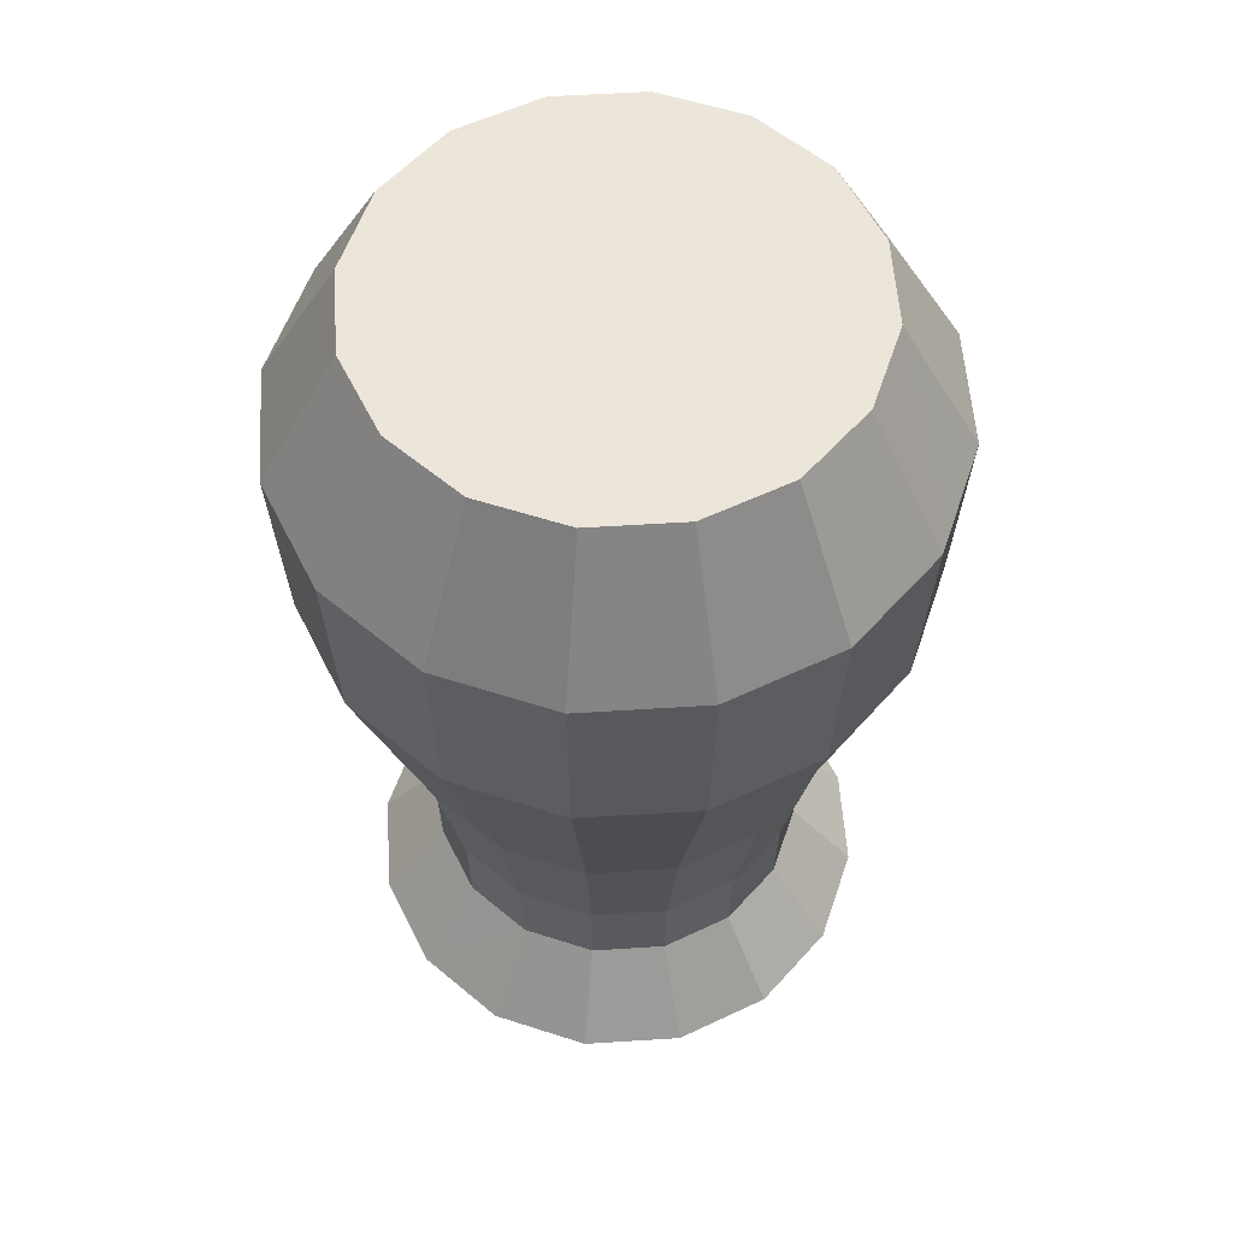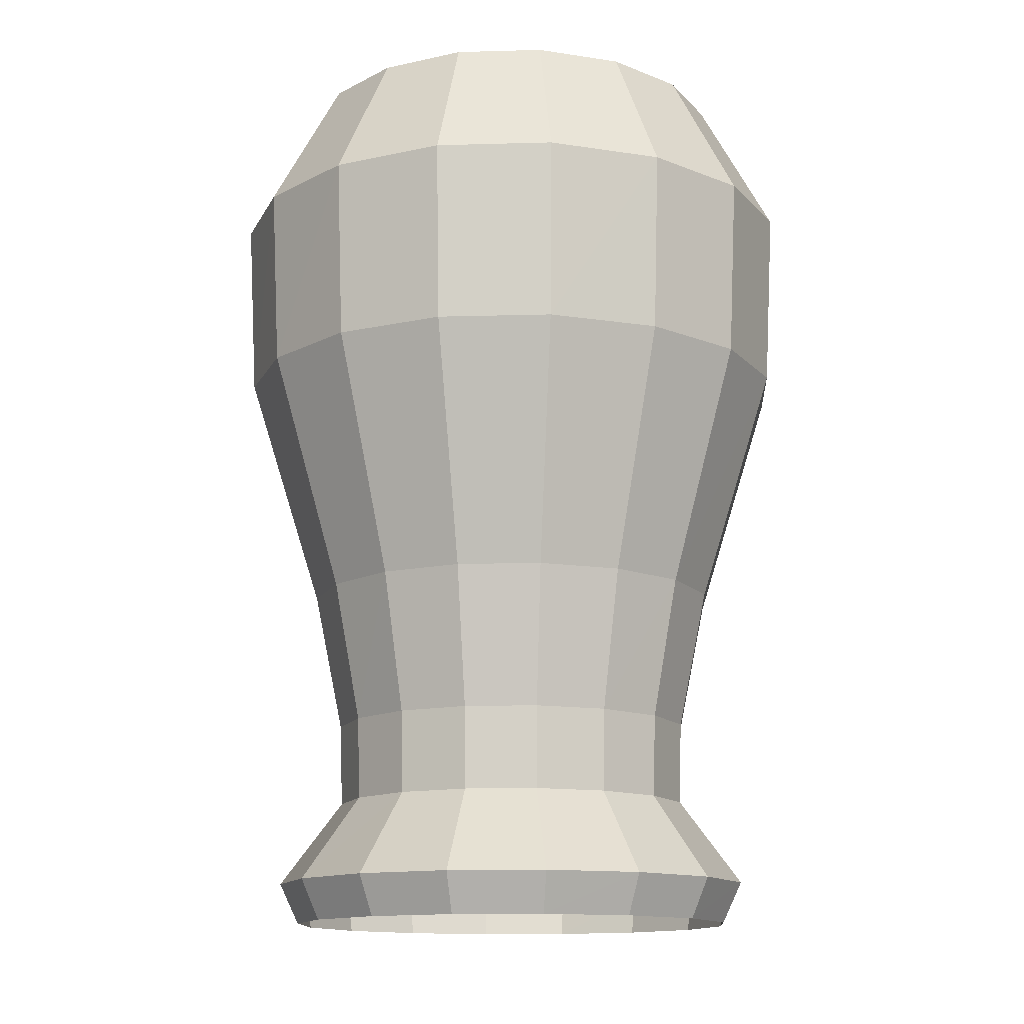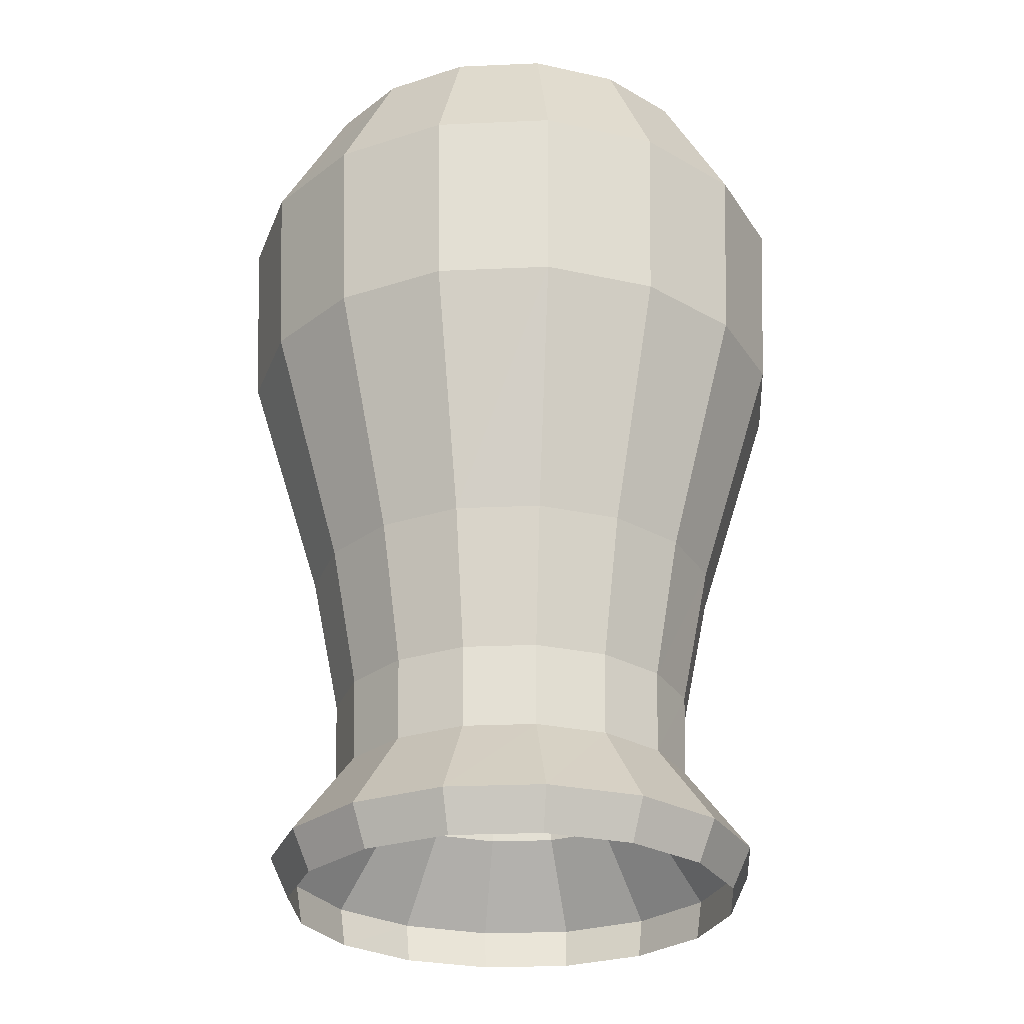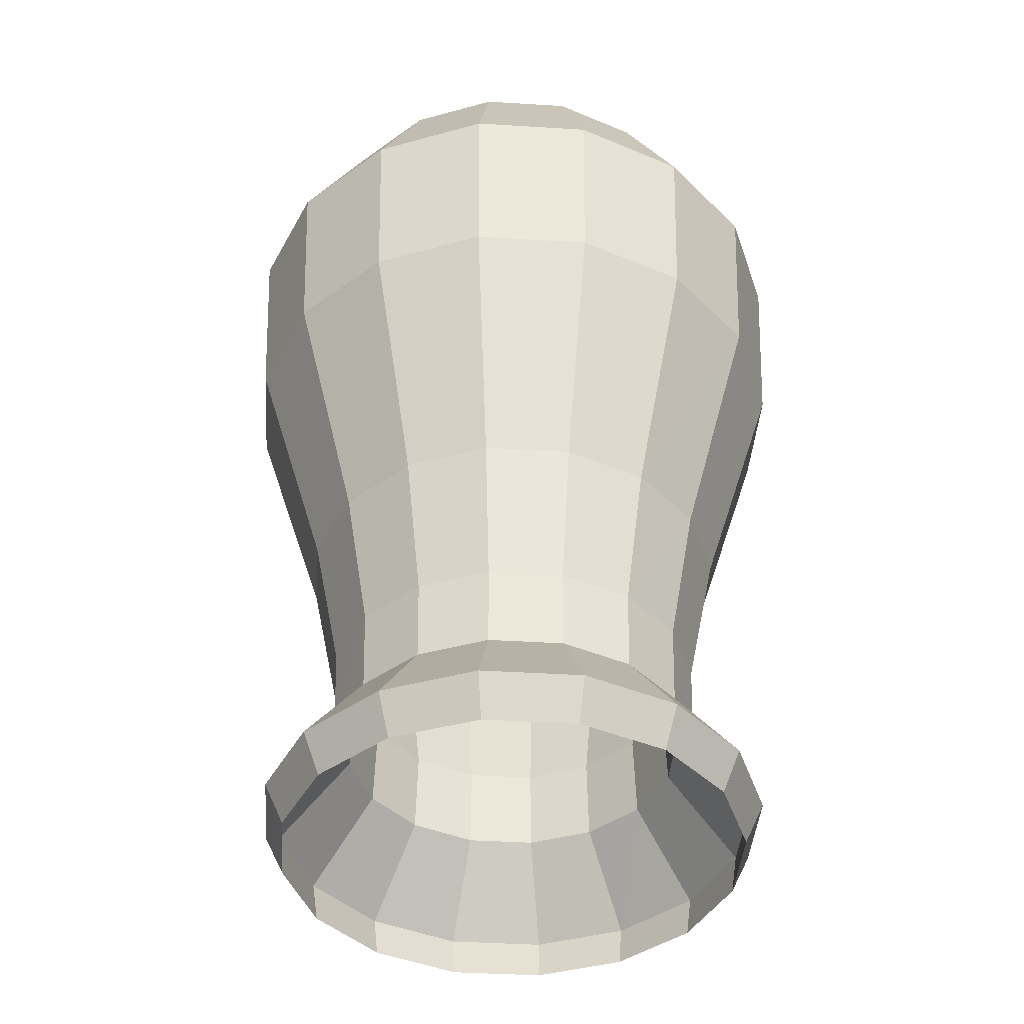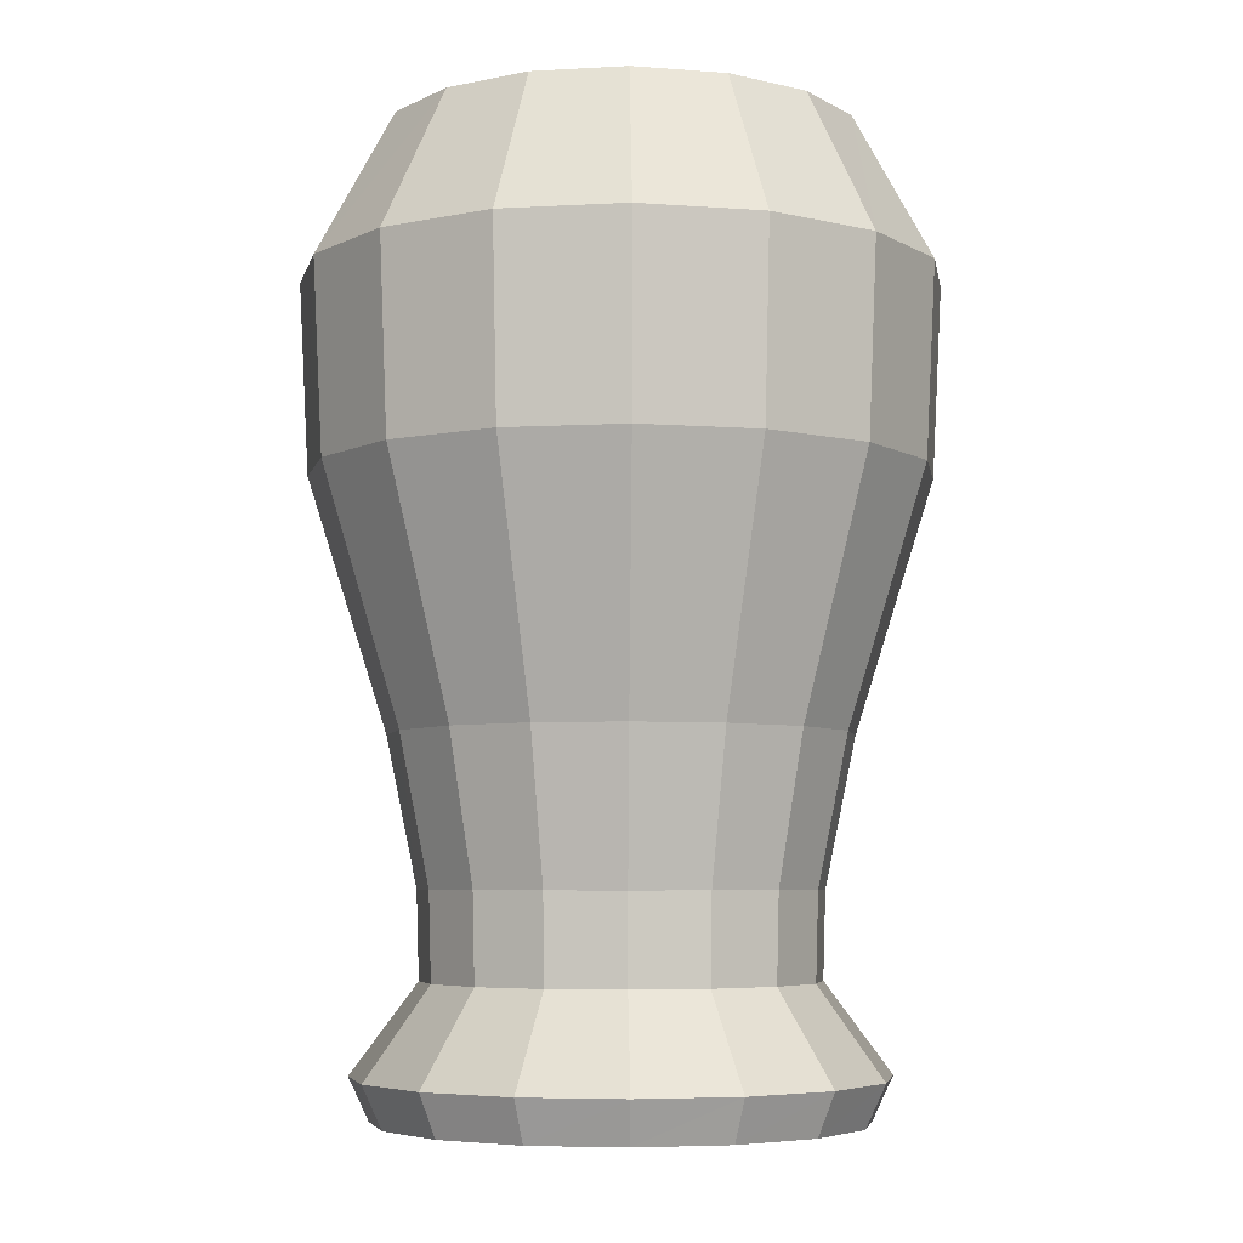
<metadata>
{"format":"obj","ext":"obj","renderer":"f3d","projection":"perspective","resolution":1024,"background":"white","views":[{"elev":56.6,"azim":176.7,"up":"+Z"},{"elev":-13.7,"azim":161.6,"up":"+Z"},{"elev":-27.7,"azim":-108.1,"up":"+Z"},{"elev":-42.0,"azim":18.8,"up":"+Z"},{"elev":-5.6,"azim":-169.9,"up":"+Z"}]}
</metadata>
<code>
o m534
v 0.2204 0.04603 -0.1801
v 0.1911 0.03987 -0.327
v 0.1885 0.03931 -0.4137
v 0.2532 0.05285 -0.5028
v 0.2336 0.04874 -0.5453
v 0.2404 0.05014 -0.5028
v 0.1714 0.03576 -0.4137
v 0.1688 0.0352 -0.327
v 0.1927 0.04024 -0.1801
v 0.2622 0.05472 0.06963
v 0.2786 0.05817 0.2594
v 0.2175 0.04538 0.4047
v 2.8e-05 -3e-06 0.4047
v 0.229 0.04781 0.4047
v 0.3063 0.06396 0.2594
v 0.297 0.062 0.06963
v 0.2212 -0.04184 -0.1801
v 0.1918 -0.03623 -0.327
v 0.1891 -0.03577 -0.4137
v 0.2541 -0.04809 -0.5028
v 0.2344 -0.04436 -0.5453
v 0.2413 -0.04566 -0.5028
v 0.172 -0.0325 -0.4137
v 0.1693 -0.03203 -0.327
v 0.1934 -0.0366 -0.1801
v 0.2633 -0.04977 0.06963
v 0.2796 -0.05285 0.2594
v 0.2182 -0.04127 0.4047
v 0.2298 -0.04342 0.4047
v 0.3074 -0.05818 0.2594
v 0.2981 -0.0564 0.06963
v 0.1885 -0.1234 -0.1801
v 0.1632 -0.1069 -0.327
v 0.161 -0.1054 -0.4137
v 0.2163 -0.1417 -0.5028
v 0.1996 -0.1306 -0.5453
v 0.2055 -0.1346 -0.5028
v 0.1464 -0.0959 -0.4137
v 0.1442 -0.09441 -0.327
v 0.1647 -0.1079 -0.1801
v 0.2241 -0.1468 0.06963
v 0.238 -0.1558 0.2594
v 0.1858 -0.1217 0.4047
v 0.1957 -0.1281 0.4047
v 0.2618 -0.1713 0.2594
v 0.2538 -0.1661 0.06963
v 0.1269 -0.1861 -0.1801
v 0.1099 -0.1613 -0.327
v 0.1084 -0.159 -0.4137
v 0.1456 -0.2136 -0.5028
v 0.1344 -0.197 -0.5453
v 0.1384 -0.2029 -0.5028
v 0.09854 -0.1446 -0.4137
v 0.09714 -0.1424 -0.327
v 0.1109 -0.1627 -0.1801
v 0.1509 -0.2214 0.06963
v 0.1604 -0.235 0.2594
v 0.1252 -0.1836 0.4047
v 0.1317 -0.1932 0.4047
v 0.1762 -0.2585 0.2594
v 0.1709 -0.2506 0.06963
v 0.04597 -0.2205 -0.1801
v 0.0399 -0.191 -0.327
v 0.03934 -0.1884 -0.4137
v 0.05278 -0.2531 -0.5028
v 0.04877 -0.2334 -0.5453
v 0.05017 -0.2404 -0.5028
v 0.03579 -0.1713 -0.4137
v 0.03523 -0.1687 -0.327
v 0.04027 -0.1927 -0.1801
v 0.05475 -0.2623 0.06963
v 0.0581 -0.2785 0.2594
v 0.04532 -0.2175 0.4047
v 0.04774 -0.229 0.4047
v 0.0639 -0.3063 0.2594
v 0.06193 -0.2969 0.06963
v -0.0419 -0.2213 -0.1801
v -0.0362 -0.1918 -0.327
v -0.03583 -0.1891 -0.4137
v -0.04806 -0.2541 -0.5028
v -0.04423 -0.2343 -0.5453
v -0.04563 -0.2413 -0.5028
v -0.03256 -0.172 -0.4137
v -0.032 -0.1694 -0.327
v -0.03657 -0.1935 -0.1801
v -0.04983 -0.2632 0.06963
v -0.05292 -0.2796 0.2594
v -0.04134 -0.2183 0.4047
v -0.04349 -0.2298 0.4047
v -0.05815 -0.3074 0.2594
v -0.05637 -0.2981 0.06963
v -0.1234 -0.1884 -0.1801
v -0.107 -0.1633 -0.327
v -0.1054 -0.1611 -0.4137
v -0.1416 -0.2164 -0.5028
v -0.1306 -0.1995 -0.5453
v -0.1345 -0.2055 -0.5028
v -0.09587 -0.1464 -0.4137
v -0.09438 -0.1442 -0.327
v -0.1078 -0.1647 -0.1801
v -0.1468 -0.2241 0.06963
v -0.1558 -0.238 0.2594
v -0.1217 -0.1859 0.4047
v -0.1281 -0.1957 0.4047
v -0.1714 -0.2617 0.2594
v -0.1662 -0.2538 0.06963
v -0.1862 -0.1269 -0.1801
v -0.1612 -0.1099 -0.327
v -0.1591 -0.1084 -0.4137
v -0.2136 -0.1457 -0.5028
v -0.197 -0.1344 -0.5453
v -0.2029 -0.1384 -0.5028
v -0.1446 -0.09861 -0.4137
v -0.1424 -0.09712 -0.327
v -0.1627 -0.1109 -0.1801
v -0.2213 -0.1509 0.06963
v -0.2351 -0.1602 0.2594
v -0.1835 -0.1251 0.4047
v -0.1932 -0.1318 0.4047
v -0.2585 -0.1763 0.2594
v -0.2506 -0.1709 0.06963
v -0.2205 -0.04604 -0.1801
v -0.191 -0.03988 -0.327
v -0.1884 -0.03931 -0.4137
v -0.2531 -0.05285 -0.5028
v -0.2334 -0.04874 -0.5453
v -0.2404 -0.05014 -0.5028
v -0.1713 -0.03577 -0.4137
v -0.1687 -0.03521 -0.327
v -0.1928 -0.04025 -0.1801
v -0.2623 -0.05472 0.06963
v -0.2785 -0.05808 0.2594
v -0.2174 -0.04538 0.4047
v -0.229 -0.04781 0.4047
v -0.3063 -0.06387 0.2594
v -0.297 -0.062 0.06963
v -0.2214 0.04183 -0.1801
v -0.1918 0.03632 -0.327
v -0.1892 0.03576 -0.4137
v -0.254 0.04808 -0.5028
v -0.2343 0.04435 -0.5453
v -0.2413 0.04566 -0.5028
v -0.172 0.03258 -0.4137
v -0.1694 0.03202 -0.327
v -0.1934 0.0366 -0.1801
v -0.2632 0.04977 0.06963
v -0.2795 0.05285 0.2594
v -0.2183 0.04127 0.4047
v -0.2298 0.04351 0.4047
v -0.3074 0.05817 0.2594
v -0.2981 0.0564 0.06963
v -0.1885 0.1233 -0.1801
v -0.1633 0.1069 -0.327
v -0.161 0.1054 -0.4137
v -0.2163 0.1416 -0.5028
v -0.1994 0.1306 -0.5453
v -0.2055 0.1346 -0.5028
v -0.1465 0.09589 -0.4137
v -0.1441 0.0944 -0.327
v -0.1648 0.1078 -0.1801
v -0.2242 0.1468 0.06963
v -0.238 0.1558 0.2594
v -0.1859 0.1217 0.4047
v -0.1957 0.1281 0.4047
v -0.2617 0.1713 0.2594
v -0.2538 0.1662 0.06963
v -0.127 0.1861 -0.1801
v -0.11 0.1613 -0.327
v -0.1084 0.159 -0.4137
v -0.1456 0.2136 -0.5028
v -0.1343 0.197 -0.5453
v -0.1384 0.2029 -0.5028
v -0.09858 0.1446 -0.4137
v -0.09718 0.1424 -0.327
v -0.111 0.1627 -0.1801
v -0.151 0.2214 0.06963
v -0.1603 0.235 0.2594
v -0.1251 0.1836 0.4047
v -0.1318 0.1933 0.4047
v -0.1763 0.2586 0.2594
v -0.1709 0.2506 0.06963
v -0.04601 0.2205 -0.1801
v -0.03984 0.191 -0.327
v -0.03928 0.1884 -0.4137
v -0.05282 0.2531 -0.5028
v -0.04862 0.2334 -0.5453
v -0.05011 0.2404 -0.5028
v -0.03574 0.1713 -0.4137
v -0.03517 0.1687 -0.327
v -0.04022 0.1927 -0.1801
v -0.05469 0.2623 0.06963
v -0.05805 0.2785 0.2594
v -0.04545 0.2175 0.4047
v -0.04787 0.229 0.4047
v -0.06394 0.3063 0.2594
v -0.06197 0.2969 0.06963
v 0.04186 0.2213 -0.1801
v 0.03626 0.1918 -0.327
v 0.03579 0.1892 -0.4137
v 0.04811 0.2541 -0.5028
v 0.04438 0.2344 -0.5453
v 0.04569 0.2413 -0.5028
v 0.03252 0.172 -0.4137
v 0.03206 0.1694 -0.327
v 0.03654 0.1935 -0.1801
v 0.0498 0.2632 0.06963
v 0.05288 0.2796 0.2594
v 0.0413 0.2183 0.4047
v 0.04354 0.2298 0.4047
v 0.0582 0.3074 0.2594
v 0.05643 0.2981 0.06963
v 0.1234 0.1884 -0.1801
v 0.1069 0.1633 -0.327
v 0.1054 0.1611 -0.4137
v 0.1416 0.2163 -0.5028
v 0.1307 0.1995 -0.5453
v 0.1346 0.2055 -0.5028
v 0.09583 0.1464 -0.4137
v 0.09434 0.1442 -0.327
v 0.1078 0.1647 -0.1801
v 0.1467 0.2242 0.06963
v 0.1558 0.238 0.2594
v 0.1217 0.1859 0.4047
v 0.128 0.1957 0.4047
v 0.1714 0.2617 0.2594
v 0.1661 0.2538 0.06963
v 0.1861 0.1269 -0.1801
v 0.1612 0.11 -0.327
v 0.159 0.1084 -0.4137
v 0.2137 0.1457 -0.5028
v 0.1971 0.1344 -0.5453
v 0.2028 0.1384 -0.5028
v 0.1446 0.0986 -0.4137
v 0.1424 0.09711 -0.327
v 0.1627 0.1109 -0.1801
v 0.2213 0.151 0.06963
v 0.2351 0.1603 0.2594
v 0.1836 0.1252 0.4047
v 0.1932 0.1317 0.4047
v 0.2586 0.1763 0.2594
v 0.2506 0.1709 0.06963
f 18 2 1
f 17 18 1
f 19 3 2
f 18 19 2
f 20 4 3
f 19 20 3
f 21 5 4
f 20 21 4
f 22 6 5
f 21 22 5
f 23 7 6
f 22 23 6
f 24 8 7
f 23 24 7
f 25 9 8
f 24 25 8
f 26 10 9
f 25 26 9
f 27 11 10
f 26 27 10
f 28 12 11
f 27 28 11
f 28 13 12
f 29 14 13
f 30 15 14
f 29 30 14
f 31 16 15
f 30 31 15
f 17 1 16
f 31 17 16
f 33 18 17
f 32 33 17
f 34 19 18
f 33 34 18
f 35 20 19
f 34 35 19
f 36 21 20
f 35 36 20
f 37 22 21
f 36 37 21
f 38 23 22
f 37 38 22
f 39 24 23
f 38 39 23
f 40 25 24
f 39 40 24
f 41 26 25
f 40 41 25
f 42 27 26
f 41 42 26
f 43 28 27
f 42 43 27
f 43 13 28
f 44 29 13
f 45 30 29
f 44 45 29
f 46 31 30
f 45 46 30
f 32 17 31
f 46 32 31
f 48 33 32
f 47 48 32
f 49 34 33
f 48 49 33
f 50 35 34
f 49 50 34
f 51 36 35
f 50 51 35
f 52 37 36
f 51 52 36
f 53 38 37
f 52 53 37
f 54 39 38
f 53 54 38
f 55 40 39
f 54 55 39
f 56 41 40
f 55 56 40
f 57 42 41
f 56 57 41
f 58 43 42
f 57 58 42
f 58 13 43
f 59 44 13
f 60 45 44
f 59 60 44
f 61 46 45
f 60 61 45
f 47 32 46
f 61 47 46
f 63 48 47
f 62 63 47
f 64 49 48
f 63 64 48
f 65 50 49
f 64 65 49
f 66 51 50
f 65 66 50
f 67 52 51
f 66 67 51
f 68 53 52
f 67 68 52
f 69 54 53
f 68 69 53
f 70 55 54
f 69 70 54
f 71 56 55
f 70 71 55
f 72 57 56
f 71 72 56
f 73 58 57
f 72 73 57
f 73 13 58
f 74 59 13
f 75 60 59
f 74 75 59
f 76 61 60
f 75 76 60
f 62 47 61
f 76 62 61
f 78 63 62
f 77 78 62
f 79 64 63
f 78 79 63
f 80 65 64
f 79 80 64
f 81 66 65
f 80 81 65
f 82 67 66
f 81 82 66
f 83 68 67
f 82 83 67
f 84 69 68
f 83 84 68
f 85 70 69
f 84 85 69
f 86 71 70
f 85 86 70
f 87 72 71
f 86 87 71
f 88 73 72
f 87 88 72
f 88 13 73
f 89 74 13
f 90 75 74
f 89 90 74
f 91 76 75
f 90 91 75
f 77 62 76
f 91 77 76
f 93 78 77
f 92 93 77
f 94 79 78
f 93 94 78
f 95 80 79
f 94 95 79
f 96 81 80
f 95 96 80
f 97 82 81
f 96 97 81
f 98 83 82
f 97 98 82
f 99 84 83
f 98 99 83
f 100 85 84
f 99 100 84
f 101 86 85
f 100 101 85
f 102 87 86
f 101 102 86
f 103 88 87
f 102 103 87
f 103 13 88
f 104 89 13
f 105 90 89
f 104 105 89
f 106 91 90
f 105 106 90
f 92 77 91
f 106 92 91
f 108 93 92
f 107 108 92
f 109 94 93
f 108 109 93
f 110 95 94
f 109 110 94
f 111 96 95
f 110 111 95
f 112 97 96
f 111 112 96
f 113 98 97
f 112 113 97
f 114 99 98
f 113 114 98
f 115 100 99
f 114 115 99
f 116 101 100
f 115 116 100
f 117 102 101
f 116 117 101
f 118 103 102
f 117 118 102
f 118 13 103
f 119 104 13
f 120 105 104
f 119 120 104
f 121 106 105
f 120 121 105
f 107 92 106
f 121 107 106
f 123 108 107
f 122 123 107
f 124 109 108
f 123 124 108
f 125 110 109
f 124 125 109
f 126 111 110
f 125 126 110
f 127 112 111
f 126 127 111
f 128 113 112
f 127 128 112
f 129 114 113
f 128 129 113
f 130 115 114
f 129 130 114
f 131 116 115
f 130 131 115
f 132 117 116
f 131 132 116
f 133 118 117
f 132 133 117
f 133 13 118
f 134 119 13
f 135 120 119
f 134 135 119
f 136 121 120
f 135 136 120
f 122 107 121
f 136 122 121
f 138 123 122
f 137 138 122
f 139 124 123
f 138 139 123
f 140 125 124
f 139 140 124
f 141 126 125
f 140 141 125
f 142 127 126
f 141 142 126
f 143 128 127
f 142 143 127
f 144 129 128
f 143 144 128
f 145 130 129
f 144 145 129
f 146 131 130
f 145 146 130
f 147 132 131
f 146 147 131
f 148 133 132
f 147 148 132
f 148 13 133
f 149 134 13
f 150 135 134
f 149 150 134
f 151 136 135
f 150 151 135
f 137 122 136
f 151 137 136
f 153 138 137
f 152 153 137
f 154 139 138
f 153 154 138
f 155 140 139
f 154 155 139
f 156 141 140
f 155 156 140
f 157 142 141
f 156 157 141
f 158 143 142
f 157 158 142
f 159 144 143
f 158 159 143
f 160 145 144
f 159 160 144
f 161 146 145
f 160 161 145
f 162 147 146
f 161 162 146
f 163 148 147
f 162 163 147
f 163 13 148
f 164 149 13
f 165 150 149
f 164 165 149
f 166 151 150
f 165 166 150
f 152 137 151
f 166 152 151
f 168 153 152
f 167 168 152
f 169 154 153
f 168 169 153
f 170 155 154
f 169 170 154
f 171 156 155
f 170 171 155
f 172 157 156
f 171 172 156
f 173 158 157
f 172 173 157
f 174 159 158
f 173 174 158
f 175 160 159
f 174 175 159
f 176 161 160
f 175 176 160
f 177 162 161
f 176 177 161
f 178 163 162
f 177 178 162
f 178 13 163
f 179 164 13
f 180 165 164
f 179 180 164
f 181 166 165
f 180 181 165
f 167 152 166
f 181 167 166
f 183 168 167
f 182 183 167
f 184 169 168
f 183 184 168
f 185 170 169
f 184 185 169
f 186 171 170
f 185 186 170
f 187 172 171
f 186 187 171
f 188 173 172
f 187 188 172
f 189 174 173
f 188 189 173
f 190 175 174
f 189 190 174
f 191 176 175
f 190 191 175
f 192 177 176
f 191 192 176
f 193 178 177
f 192 193 177
f 193 13 178
f 194 179 13
f 195 180 179
f 194 195 179
f 196 181 180
f 195 196 180
f 182 167 181
f 196 182 181
f 198 183 182
f 197 198 182
f 199 184 183
f 198 199 183
f 200 185 184
f 199 200 184
f 201 186 185
f 200 201 185
f 202 187 186
f 201 202 186
f 203 188 187
f 202 203 187
f 204 189 188
f 203 204 188
f 205 190 189
f 204 205 189
f 206 191 190
f 205 206 190
f 207 192 191
f 206 207 191
f 208 193 192
f 207 208 192
f 208 13 193
f 209 194 13
f 210 195 194
f 209 210 194
f 211 196 195
f 210 211 195
f 197 182 196
f 211 197 196
f 213 198 197
f 212 213 197
f 214 199 198
f 213 214 198
f 215 200 199
f 214 215 199
f 216 201 200
f 215 216 200
f 217 202 201
f 216 217 201
f 218 203 202
f 217 218 202
f 219 204 203
f 218 219 203
f 220 205 204
f 219 220 204
f 221 206 205
f 220 221 205
f 222 207 206
f 221 222 206
f 223 208 207
f 222 223 207
f 223 13 208
f 224 209 13
f 225 210 209
f 224 225 209
f 226 211 210
f 225 226 210
f 212 197 211
f 226 212 211
f 228 213 212
f 227 228 212
f 229 214 213
f 228 229 213
f 230 215 214
f 229 230 214
f 231 216 215
f 230 231 215
f 232 217 216
f 231 232 216
f 233 218 217
f 232 233 217
f 234 219 218
f 233 234 218
f 235 220 219
f 234 235 219
f 236 221 220
f 235 236 220
f 237 222 221
f 236 237 221
f 238 223 222
f 237 238 222
f 238 13 223
f 239 224 13
f 240 225 224
f 239 240 224
f 241 226 225
f 240 241 225
f 227 212 226
f 241 227 226
f 2 228 227
f 1 2 227
f 3 229 228
f 2 3 228
f 4 230 229
f 3 4 229
f 5 231 230
f 4 5 230
f 6 232 231
f 5 6 231
f 7 233 232
f 6 7 232
f 8 234 233
f 7 8 233
f 9 235 234
f 8 9 234
f 10 236 235
f 9 10 235
f 11 237 236
f 10 11 236
f 12 238 237
f 11 12 237
f 12 13 238
f 14 239 13
f 15 240 239
f 14 15 239
f 16 241 240
f 15 16 240
f 1 227 241
f 16 1 241

</code>
